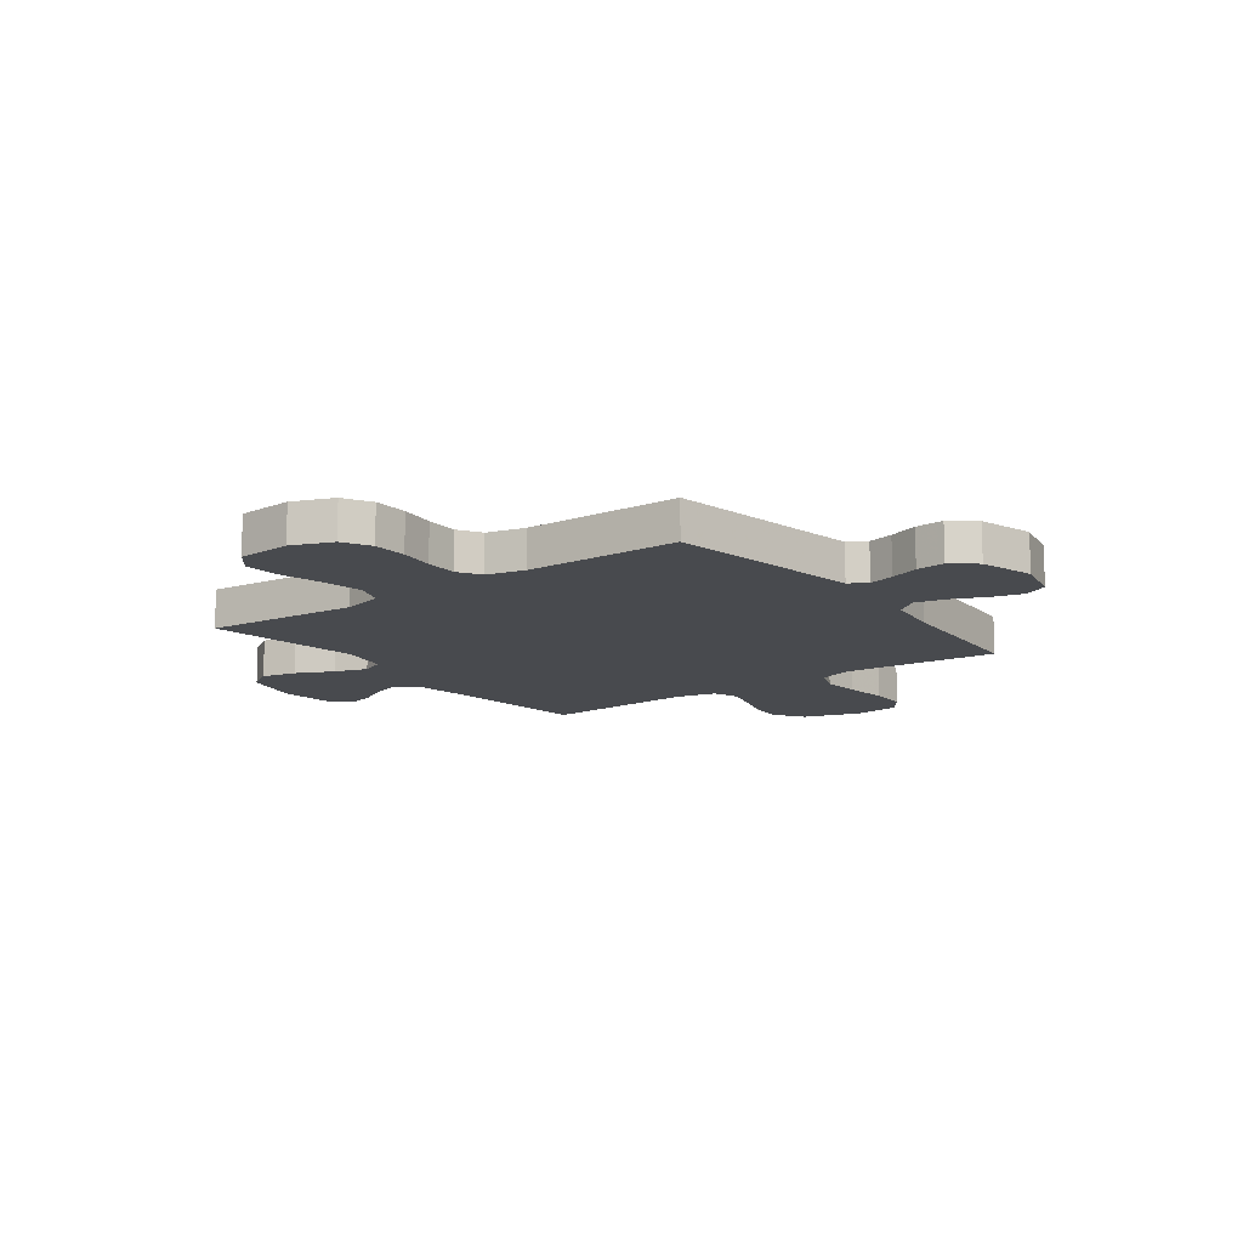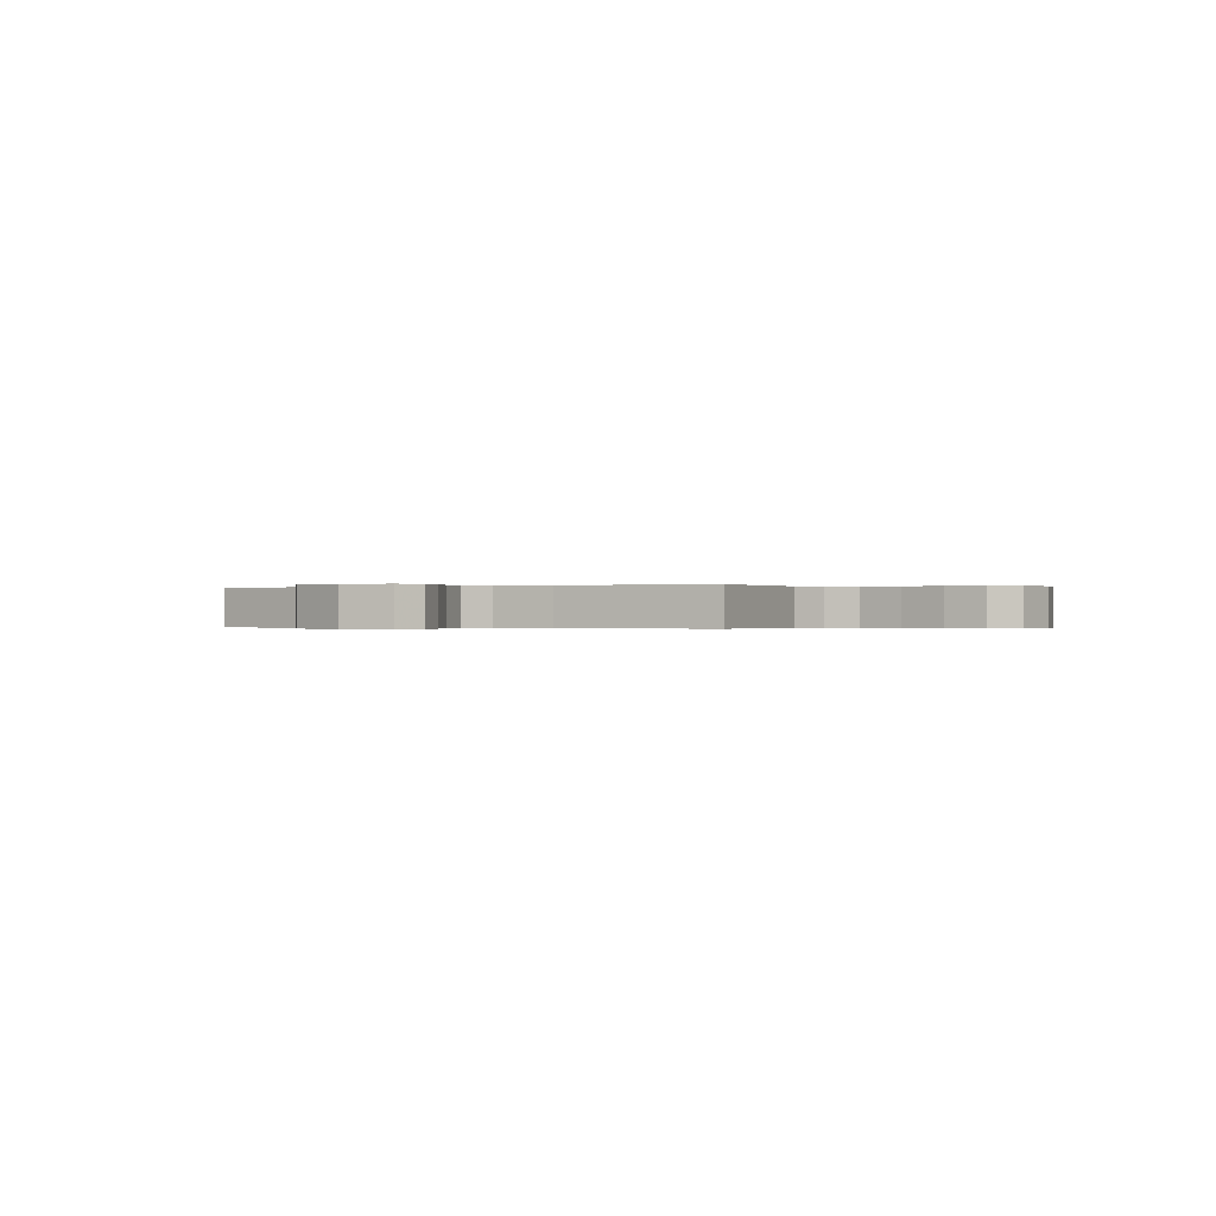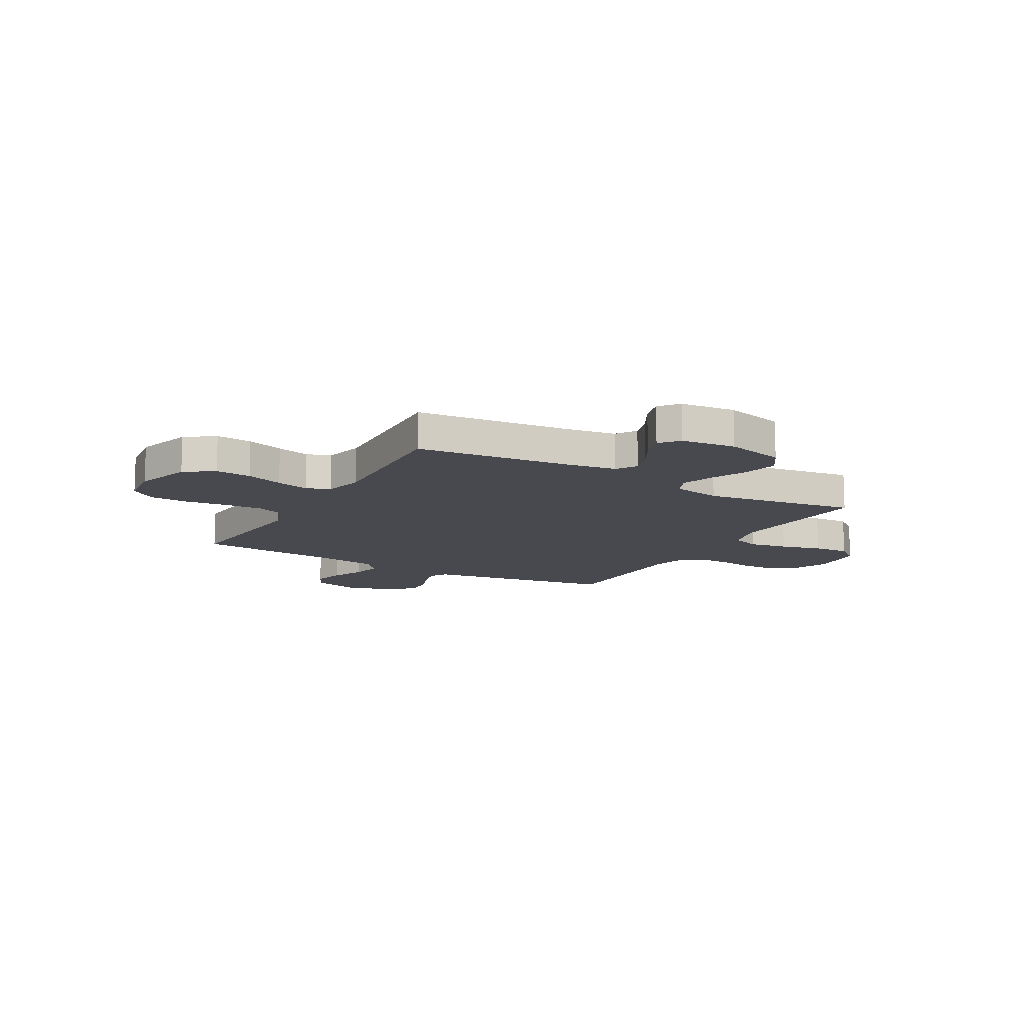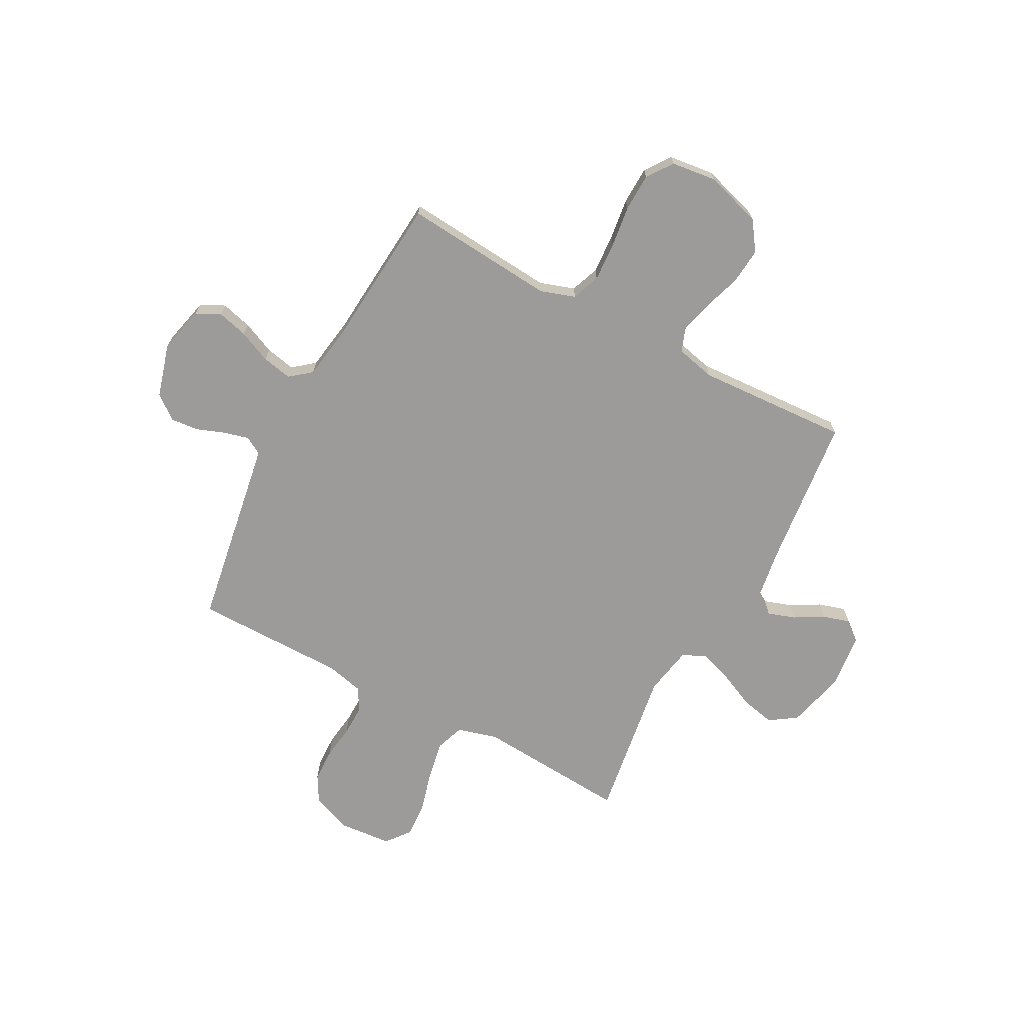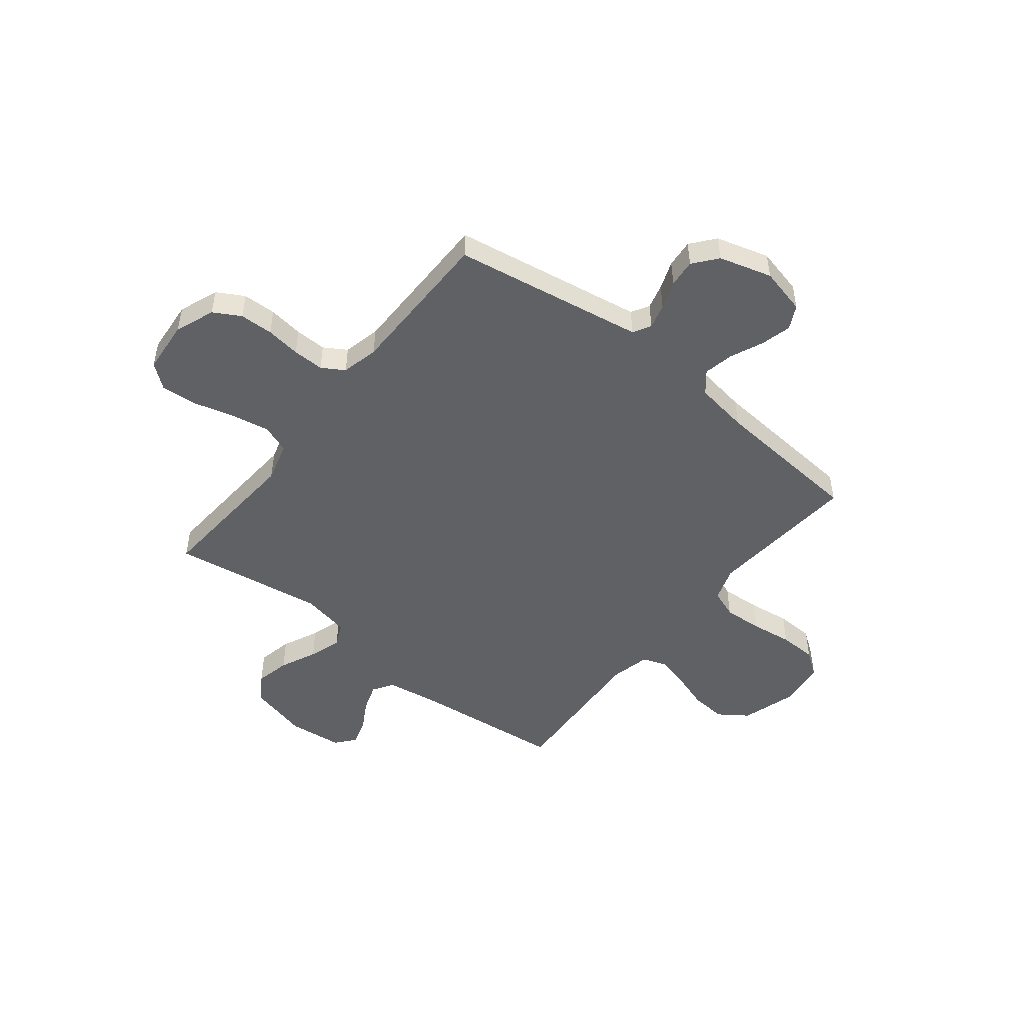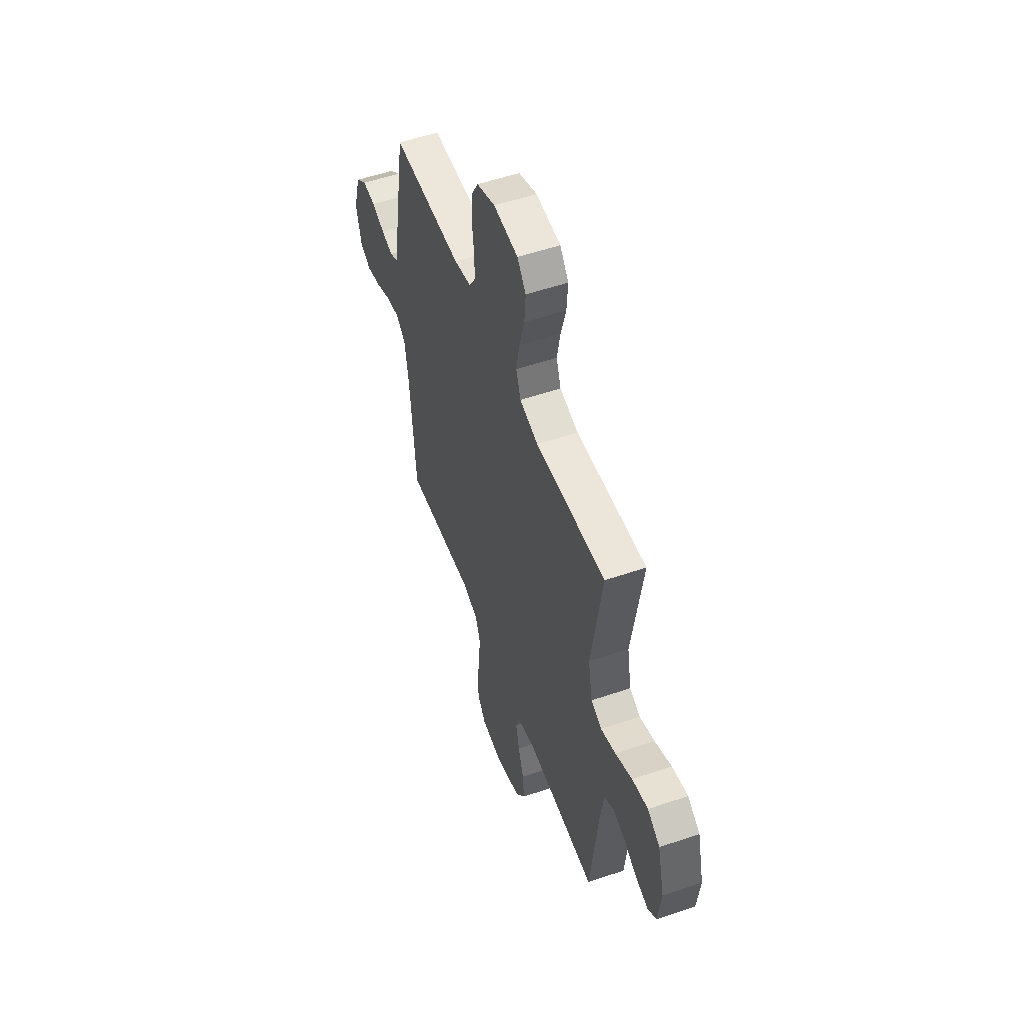
<metadata>
{"format":"obj","ext":"obj","renderer":"f3d","projection":"perspective","resolution":1024,"background":"white","views":[{"elev":-13.0,"azim":36.5,"up":"+Y"},{"elev":-0.2,"azim":120.5,"up":"+Y"},{"elev":-12.6,"azim":-119.8,"up":"+Y"},{"elev":-69.7,"azim":151.8,"up":"+Y"},{"elev":-49.2,"azim":51.5,"up":"+Y"},{"elev":54.0,"azim":-110.0,"up":"+Z"}]}
</metadata>
<code>
v -0.5 0.07 0.5
v -0.2 0.07 0.479
v -0.121 0.07 0.501
v -0.101 0.07 0.557
v -0.115 0.07 0.633
v -0.137 0.07 0.714
v -0.142 0.07 0.785
v -0.105 0.07 0.832
v 0 0.07 0.841
v 0.078 0.07 0.811
v 0.108 0.07 0.758
v 0.11 0.07 0.692
v 0.101 0.07 0.624
v 0.1 0.07 0.562
v 0.127 0.07 0.518
v 0.2 0.07 0.501
v 0.5 0.07 0.5
v 0.55 0.07 0.2
v 0.563 0.07 0.123
v 0.598 0.07 0.103
v 0.647 0.07 0.116
v 0.703 0.07 0.137
v 0.758 0.07 0.142
v 0.805 0.07 0.104
v 0.835 0.07 0
v 0.813 0.07 -0.092
v 0.766 0.07 -0.116
v 0.705 0.07 -0.1
v 0.641 0.07 -0.072
v 0.582 0.07 -0.06
v 0.54 0.07 -0.094
v 0.524 0.07 -0.2
v 0.5 0.07 -0.5
v 0.2 0.07 -0.475
v 0.132 0.07 -0.498
v 0.111 0.07 -0.554
v 0.116 0.07 -0.631
v 0.127 0.07 -0.713
v 0.125 0.07 -0.787
v 0.089 0.07 -0.837
v 0 0.07 -0.848
v -0.111 0.07 -0.814
v -0.151 0.07 -0.757
v -0.145 0.07 -0.686
v -0.121 0.07 -0.613
v -0.105 0.07 -0.548
v -0.122 0.07 -0.501
v -0.2 0.07 -0.483
v -0.5 0.07 -0.5
v -0.533 0.07 -0.2
v -0.549 0.07 -0.098
v -0.589 0.07 -0.072
v -0.643 0.07 -0.09
v -0.701 0.07 -0.123
v -0.754 0.07 -0.139
v -0.792 0.07 -0.108
v -0.804 0.07 0
v -0.775 0.07 0.116
v -0.722 0.07 0.152
v -0.654 0.07 0.137
v -0.582 0.07 0.104
v -0.518 0.07 0.083
v -0.472 0.07 0.104
v -0.454 0.07 0.2
v -0.5 0 0.5
v -0.2 0 0.479
v -0.121 0 0.501
v -0.101 0 0.557
v -0.115 0 0.633
v -0.137 0 0.714
v -0.142 0 0.785
v -0.105 0 0.832
v 0 0 0.841
v 0.078 0 0.811
v 0.108 0 0.758
v 0.11 0 0.692
v 0.101 0 0.624
v 0.1 0 0.562
v 0.127 0 0.518
v 0.2 0 0.501
v 0.5 0 0.5
v 0.55 0 0.2
v 0.563 0 0.123
v 0.598 0 0.103
v 0.647 0 0.116
v 0.703 0 0.137
v 0.758 0 0.142
v 0.805 0 0.104
v 0.835 0 0
v 0.813 0 -0.092
v 0.766 0 -0.116
v 0.705 0 -0.1
v 0.641 0 -0.072
v 0.582 0 -0.06
v 0.54 0 -0.094
v 0.524 0 -0.2
v 0.5 0 -0.5
v 0.2 0 -0.475
v 0.132 0 -0.498
v 0.111 0 -0.554
v 0.116 0 -0.631
v 0.127 0 -0.713
v 0.125 0 -0.787
v 0.089 0 -0.837
v 0 0 -0.848
v -0.111 0 -0.814
v -0.151 0 -0.757
v -0.145 0 -0.686
v -0.121 0 -0.613
v -0.105 0 -0.548
v -0.122 0 -0.501
v -0.2 0 -0.483
v -0.5 0 -0.5
v -0.533 0 -0.2
v -0.549 0 -0.098
v -0.589 0 -0.072
v -0.643 0 -0.09
v -0.701 0 -0.123
v -0.754 0 -0.139
v -0.792 0 -0.108
v -0.804 0 0
v -0.775 0 0.116
v -0.722 0 0.152
v -0.654 0 0.137
v -0.582 0 0.104
v -0.518 0 0.083
v -0.472 0 0.104
v -0.454 0 0.2
f 58 59 60 61
f 58 61 62
f 57 58 62
f 56 57 62
f 53 54 55 56
f 52 53 56 62
f 51 52 62 63
f 48 49 50
f 47 48 50 51
f 42 43 44 45
f 42 45 46
f 41 42 46
f 40 41 46
f 37 38 39 40
f 36 37 40 46
f 35 36 46 47
f 32 33 34
f 31 32 34 35
f 26 27 28 29
f 26 29 30
f 25 26 30
f 24 25 30
f 21 22 23 24
f 20 21 24 30
f 19 20 30 31
f 16 17 18
f 15 16 18 19
f 10 11 12 13
f 10 13 14
f 9 10 14
f 8 9 14
f 5 6 7 8
f 4 5 8 14
f 3 4 14 15
f 64 1 2
f 63 64 2 3
f 35 47 51 63
f 19 31 35 63
f 3 15 19 63
f 125 124 123 122
f 126 125 122
f 126 122 121
f 126 121 120
f 120 119 118 117
f 126 120 117 116
f 127 126 116 115
f 114 113 112
f 115 114 112 111
f 109 108 107 106
f 110 109 106
f 110 106 105
f 110 105 104
f 104 103 102 101
f 110 104 101 100
f 111 110 100 99
f 98 97 96
f 99 98 96 95
f 93 92 91 90
f 94 93 90
f 94 90 89
f 94 89 88
f 88 87 86 85
f 94 88 85 84
f 95 94 84 83
f 82 81 80
f 83 82 80 79
f 77 76 75 74
f 78 77 74
f 78 74 73
f 78 73 72
f 72 71 70 69
f 78 72 69 68
f 79 78 68 67
f 66 65 128
f 67 66 128 127
f 127 115 111 99
f 127 99 95 83
f 127 83 79 67
f 1 65 66 2
f 2 66 67 3
f 3 67 68 4
f 4 68 69 5
f 5 69 70 6
f 6 70 71 7
f 7 71 72 8
f 8 72 73 9
f 9 73 74 10
f 10 74 75 11
f 11 75 76 12
f 12 76 77 13
f 13 77 78 14
f 14 78 79 15
f 15 79 80 16
f 16 80 81 17
f 17 81 82 18
f 18 82 83 19
f 19 83 84 20
f 20 84 85 21
f 21 85 86 22
f 22 86 87 23
f 23 87 88 24
f 24 88 89 25
f 25 89 90 26
f 26 90 91 27
f 27 91 92 28
f 28 92 93 29
f 29 93 94 30
f 30 94 95 31
f 31 95 96 32
f 32 96 97 33
f 33 97 98 34
f 34 98 99 35
f 35 99 100 36
f 36 100 101 37
f 37 101 102 38
f 38 102 103 39
f 39 103 104 40
f 40 104 105 41
f 41 105 106 42
f 42 106 107 43
f 43 107 108 44
f 44 108 109 45
f 45 109 110 46
f 46 110 111 47
f 47 111 112 48
f 48 112 113 49
f 49 113 114 50
f 50 114 115 51
f 51 115 116 52
f 52 116 117 53
f 53 117 118 54
f 54 118 119 55
f 55 119 120 56
f 56 120 121 57
f 57 121 122 58
f 58 122 123 59
f 59 123 124 60
f 60 124 125 61
f 61 125 126 62
f 62 126 127 63
f 63 127 128 64
f 64 128 65 1

</code>
